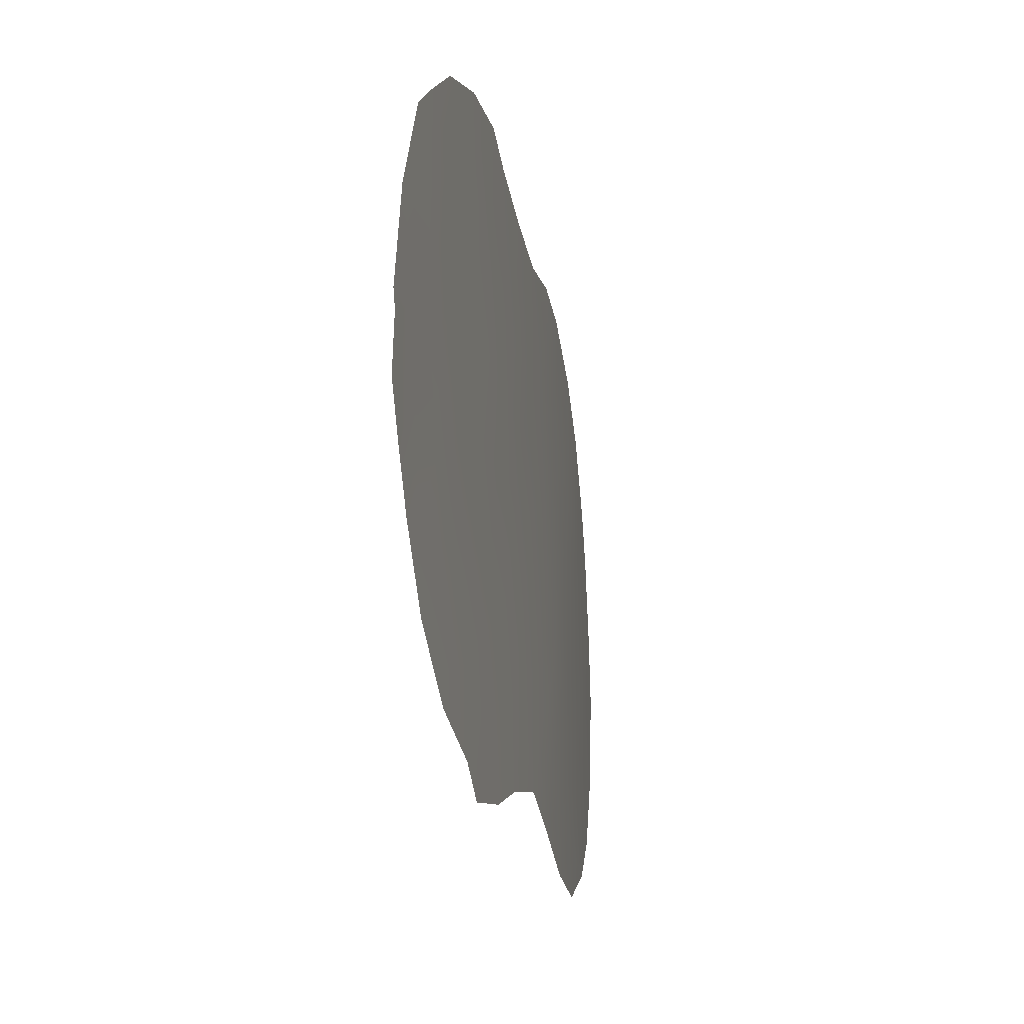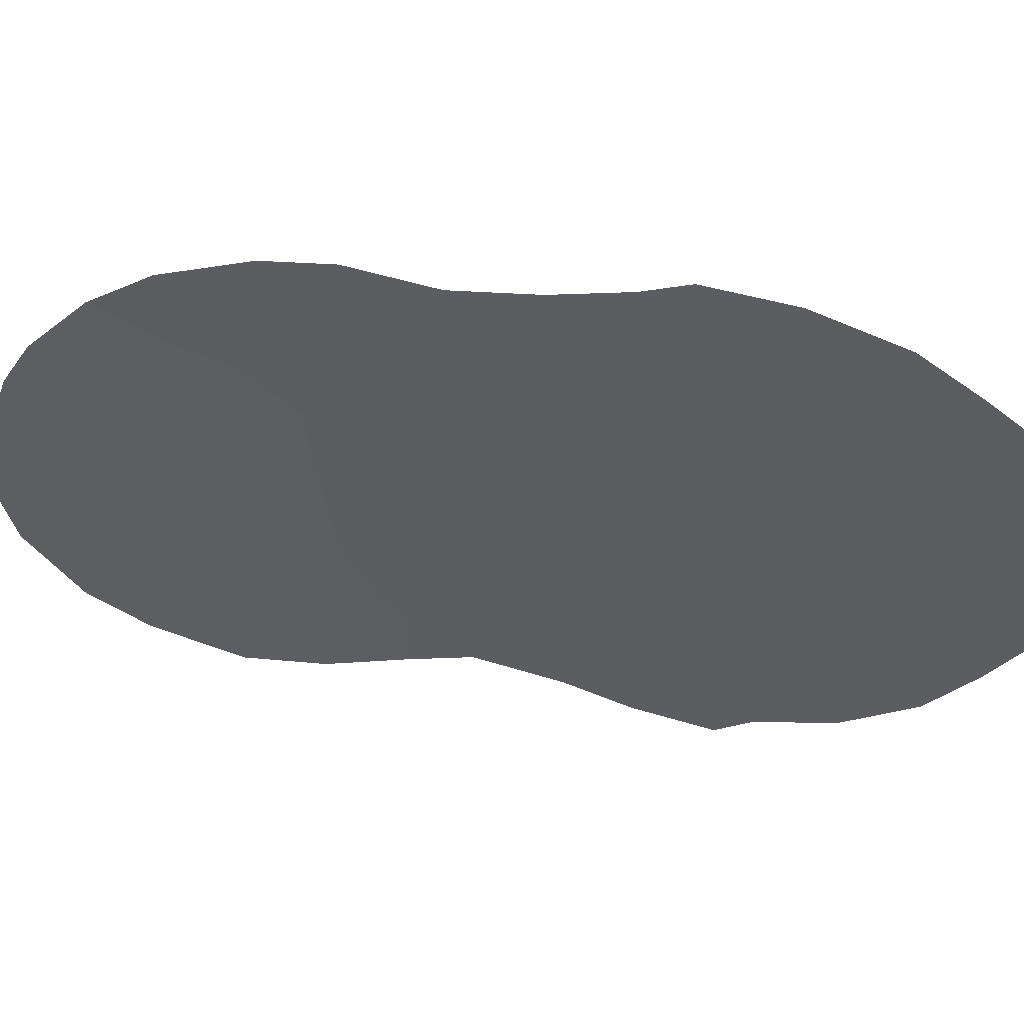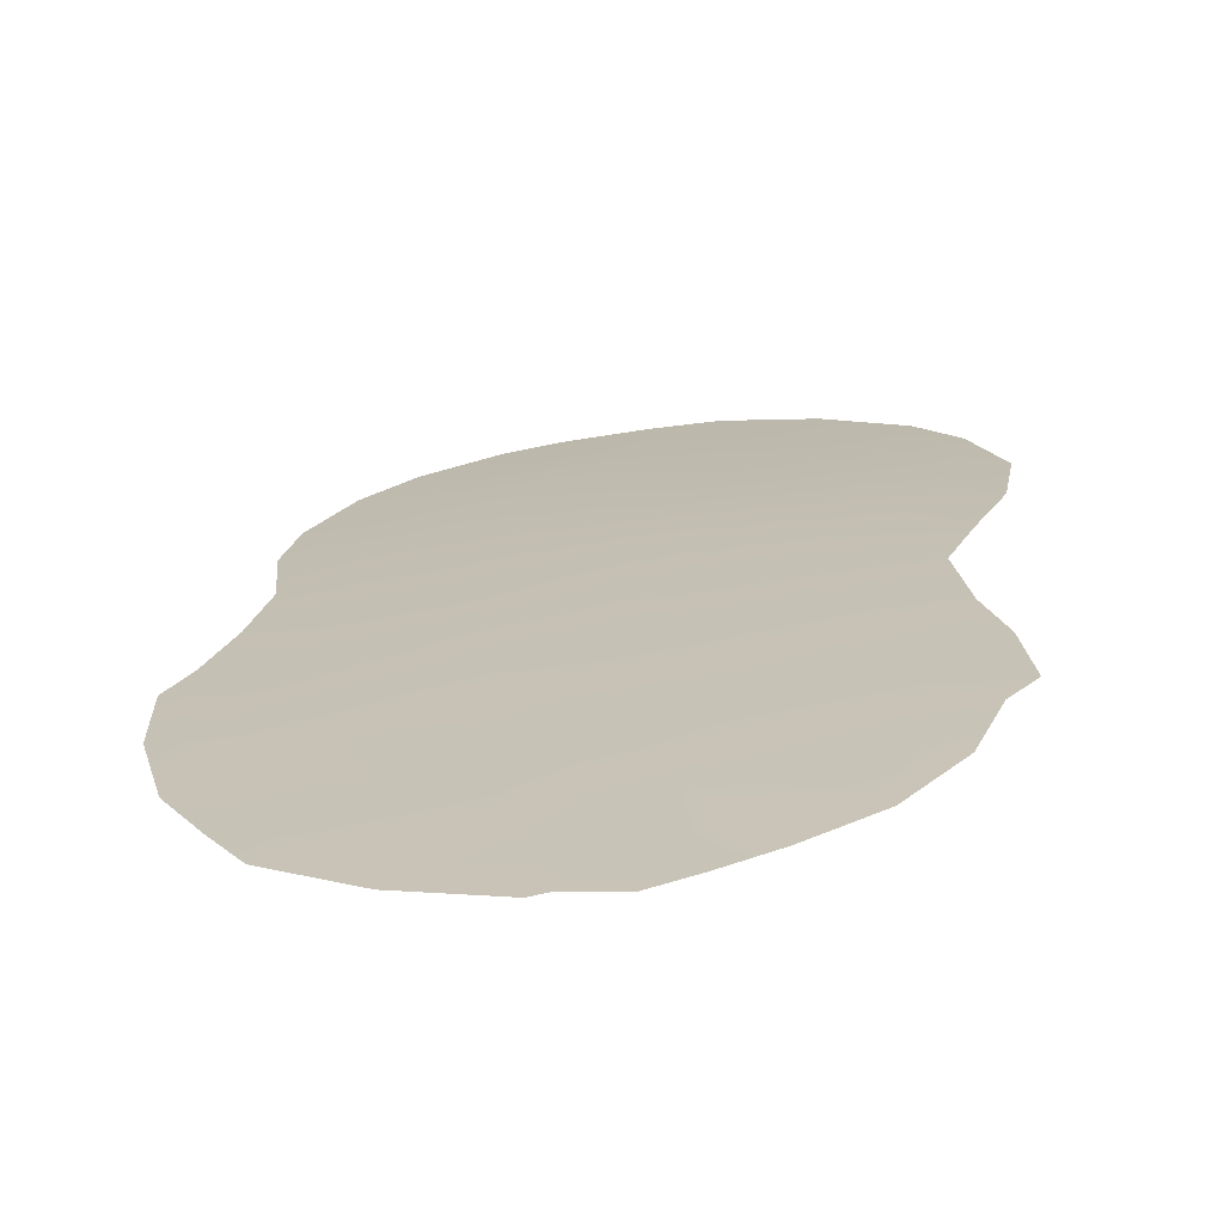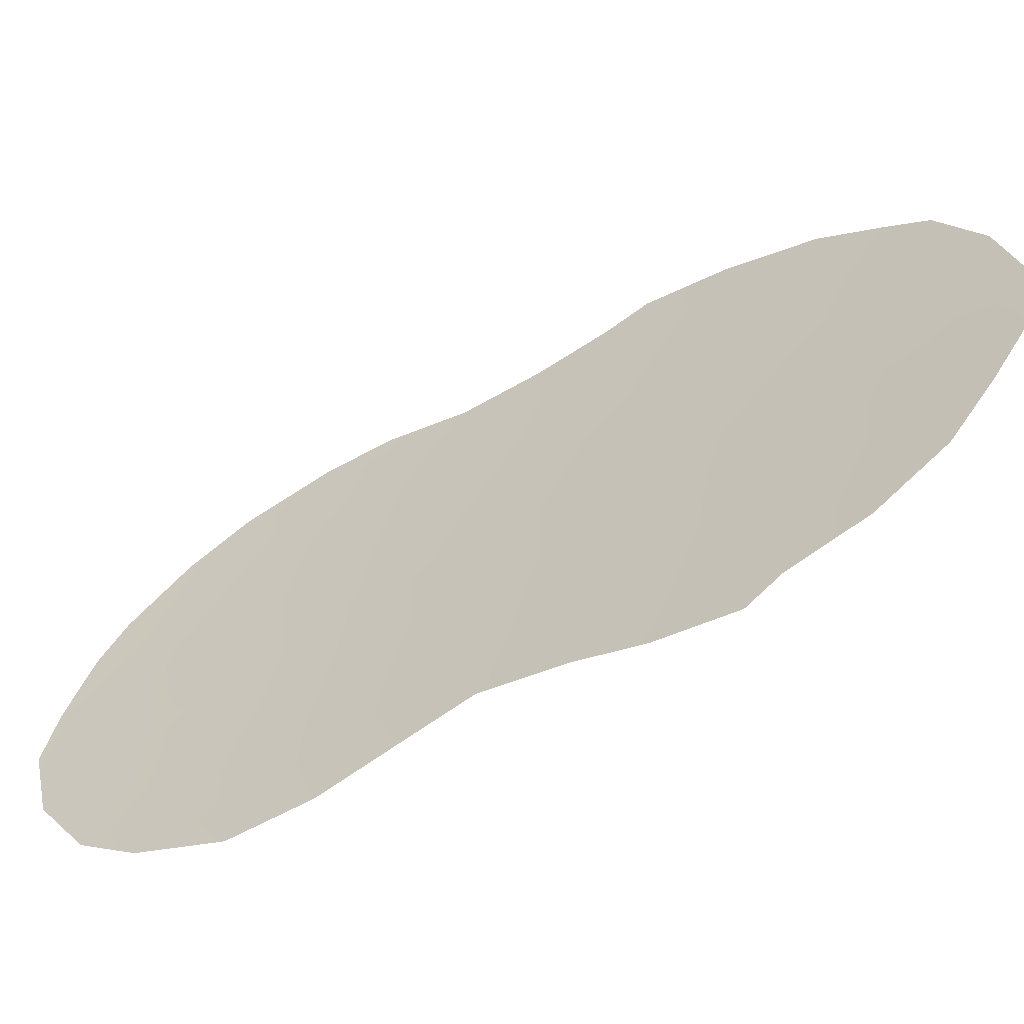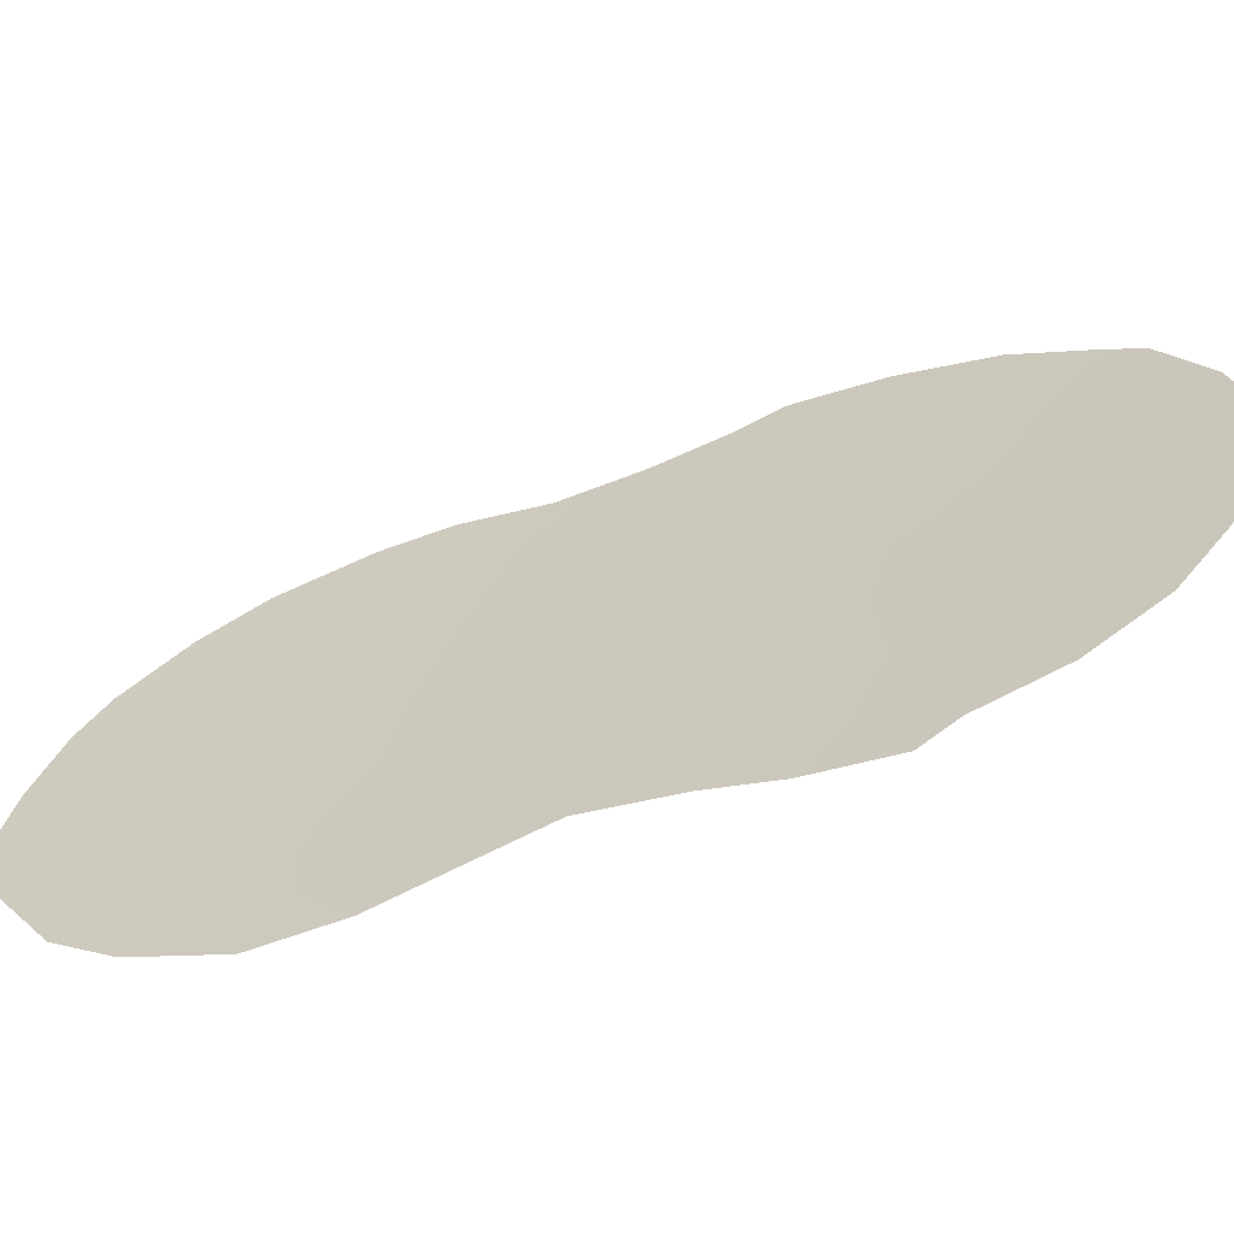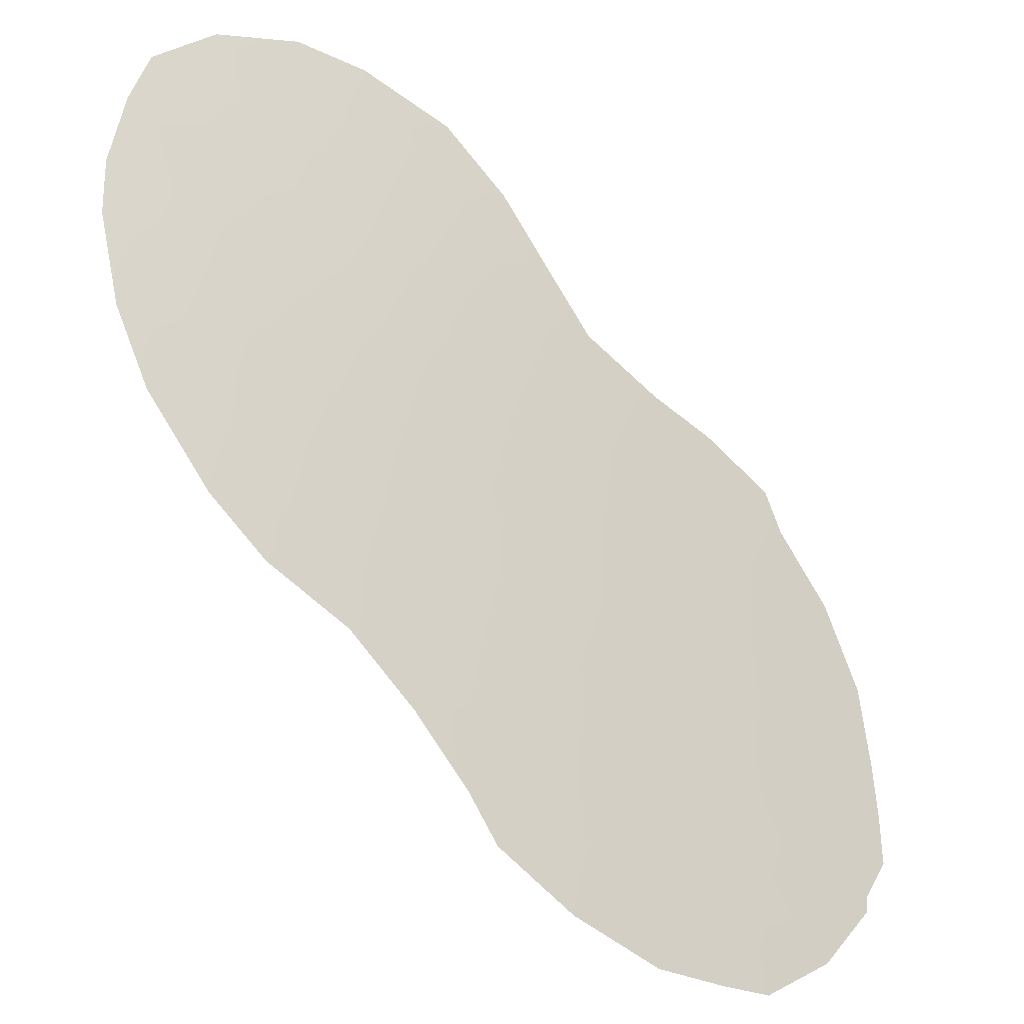
<metadata>
{"format":"obj","ext":"obj","renderer":"f3d","projection":"perspective","resolution":1024,"background":"white","views":[{"elev":-18.6,"azim":-125.4,"up":"+Y"},{"elev":50.8,"azim":144.4,"up":"+Y"},{"elev":-25.8,"azim":-82.2,"up":"+Z"},{"elev":-60.2,"azim":163.2,"up":"+Y"},{"elev":-62.9,"azim":154.1,"up":"+Y"},{"elev":34.9,"azim":-158.3,"up":"+Z"}]}
</metadata>
<code>
v -35.44 -36.07 51.14
v -35.09 -37.72 51.5
v -34.42 -34.84 52.15
v -37.66 -37.82 48.89
v -39.45 -35.11 47.02
v -29.1 -41.54 57.33
v -32.85 -37.46 53.74
v -41.52 -45.4 44.76
v -33.04 -35.49 53.53
v -40.91 -43.72 45.42
v -31.68 -36.21 54.87
v -33.88 -40.3 52.74
v -36.92 -39.73 49.63
v -38.03 -43.45 48.47
v -36.72 -43.28 49.84
v -41.29 -40.13 45.06
v -43.88 -39.27 42.31
v -40.63 -33.99 45.78
v -36.11 -41.62 50.47
v -40.44 -47.19 45.91
v -39.78 -47.83 46.6
v -38 -32.19 48.5
v -36.61 -32.65 49.93
v -38.84 -31.74 47.63
v -43.26 -34.07 43.01
v -29.34 -46.67 57.14
v -32.13 -32.61 54.36
v -27.16 -43.37 59.11
v -44.67 -42.49 41.41
v -45.11 -41.42 40.97
v -35.43 -46.26 51.18
v -40.45 -32.03 45.97
v -44.07 -34.99 42.15
v -26.74 -41.05 59.46
v -44.09 -43.73 42
v -41.88 -46.62 44.34
v -44.84 -37.28 41.31
v -30.43 -33.4 55.99
v -45.17 -39.68 40.93
v -45.06 -40.07 41.05
v -31.09 -47.64 55.5
v -37.06 -46.77 49.49
v -28.07 -36.18 58.23
v -38.3 -47.42 48.17
v -29.23 -34.49 57.14
v -37.49 -34.05 49.04
v -40.32 -45.33 46.04
v -33 -42.05 53.64
v -41.61 -41.93 44.7
v -35.06 -32.87 51.48
v -33.44 -32.45 53.08
v -31.87 -34.29 54.65
v -33.37 -33.74 53.19
v -40.51 -36.03 45.89
v -38.27 -45.41 48.21
v -34.04 -38.71 52.58
v -36.27 -37.76 50.31
v -38.23 -35.81 48.28
v -40.82 -38.16 45.57
v -34.57 -41.7 52.04
v -38.68 -33.75 47.81
v -43.91 -41.23 42.24
v -42.6 -40.44 43.66
v -43.17 -37.51 43.09
v -39.45 -43.88 46.97
v -31.36 -44.62 55.23
v -31.66 -40.72 54.94
v -30.36 -41.53 56.16
v -31.56 -42.74 55.04
v -40.34 -41.89 46.04
v -27.87 -41.36 58.46
v -37.54 -41.58 48.99
v -33.95 -43.59 52.69
v -43.22 -45.35 42.93
v -39.87 -39.9 46.56
v -42.35 -38.72 43.95
v -32.62 -45.84 54
v -30.14 -43.25 56.39
v -28.19 -45.5 58.19
v -28.67 -43.53 57.74
v -35.96 -34.3 50.6
v -34.12 -36.67 52.47
v -42.13 -32.89 44.21
v -33.73 -45.13 52.91
v -43.47 -43.09 42.67
v -31.15 -46.28 55.44
v -32.75 -39.72 53.86
v -36.9 -35.85 49.66
v -35.39 -39.63 51.21
v -43.59 -36.05 42.65
v -38.36 -39.76 48.13
v -28.66 -39.59 57.74
v -42.67 -42.08 43.56
v -30.53 -35.09 55.95
v -26.99 -39.45 59.23
v -37.26 -44.85 49.28
v -36.13 -44.88 50.46
v -34.91 -45.12 51.72
v -35.31 -43.45 51.3
v -41.83 -34.91 44.52
v -41.84 -36.82 44.49
v -34.17 -46.8 52.47
v -32.67 -47.48 53.96
v -29.29 -36.58 57.14
v -27.51 -37.45 58.74
v -31.47 -38.53 55.1
v -29.81 -45.08 56.7
v -29.99 -39.91 56.49
v -32.68 -44.06 53.96
v -38.93 -41.72 47.53
v -39.4 -46.08 47.02
v -42.23 -43.62 44.02
v -39.23 -37.58 47.24
v -42.71 -35.92 43.59
v -39.67 -33.3 46.79
v -30.47 -37.07 56.04
v -29.84 -38.27 56.63
v -28.51 -37.78 57.86
f 111 21 20
f 81 23 50
f 61 24 22
f 100 25 83
f 27 52 53
f 86 26 41
f 19 72 13
f 101 54 59
f 17 40 39
f 11 106 7
f 80 79 107
f 2 1 82
f 57 89 13
f 91 110 75
f 63 49 93
f 110 65 70
f 55 65 14
f 60 48 73
f 80 107 78
f 17 76 63
f 94 45 104
f 108 68 67
f 46 22 23
f 9 7 82
f 72 19 15
f 20 47 111
f 50 51 53
f 53 51 27
f 26 86 107
f 28 80 71
f 89 2 56
f 4 57 13
f 9 3 53
f 9 53 52
f 46 61 22
f 30 62 29
f 89 19 13
f 64 17 37
f 68 6 78
f 36 74 8
f 112 8 74
f 10 8 112
f 61 115 24
f 49 70 10
f 66 77 109
f 18 5 54
f 28 71 34
f 68 69 67
f 36 8 20
f 8 47 20
f 8 10 47
f 101 100 54
f 59 54 113
f 29 85 35
f 74 35 85
f 112 74 85
f 100 114 25
f 65 47 10
f 70 49 16
f 70 16 75
f 59 76 101
f 52 27 38
f 107 66 78
f 82 7 56
f 79 26 107
f 78 6 80
f 50 53 3
f 81 50 3
f 17 62 40
f 30 40 62
f 9 82 3
f 9 11 7
f 89 60 19
f 99 19 60
f 32 18 83
f 81 3 1
f 59 75 16
f 70 75 110
f 39 37 17
f 56 2 82
f 69 66 109
f 93 112 85
f 80 28 79
f 71 80 6
f 7 87 56
f 87 12 56
f 107 86 66
f 82 1 3
f 64 37 90
f 64 90 114
f 16 63 76
f 1 88 81
f 81 46 23
f 13 91 4
f 4 91 113
f 66 69 78
f 69 68 78
f 63 16 49
f 94 52 38
f 45 94 38
f 70 65 10
f 95 71 92
f 71 95 34
f 55 96 42
f 18 100 83
f 73 99 60
f 94 11 52
f 11 9 52
f 14 65 110
f 14 110 72
f 15 96 14
f 42 96 97
f 96 15 97
f 72 15 14
f 98 73 84
f 69 48 67
f 48 12 87
f 60 12 48
f 65 111 47
f 110 91 72
f 91 13 72
f 62 17 63
f 16 76 59
f 55 42 44
f 111 55 44
f 111 44 21
f 54 100 18
f 89 57 2
f 57 4 88
f 101 76 64
f 99 15 19
f 58 46 88
f 116 104 117
f 42 97 31
f 31 97 98
f 98 102 31
f 98 97 99
f 97 15 99
f 98 99 73
f 77 103 102
f 104 45 43
f 102 98 84
f 87 106 67
f 41 103 86
f 103 77 86
f 118 117 104
f 105 95 118
f 118 95 92
f 90 33 25
f 106 87 7
f 94 116 11
f 84 77 102
f 5 58 113
f 85 62 93
f 93 62 63
f 5 18 115
f 68 108 6
f 62 85 29
f 113 54 5
f 73 109 84
f 109 73 48
f 109 77 84
f 69 109 48
f 17 64 76
f 96 55 14
f 86 77 66
f 58 5 61
f 57 88 1
f 111 65 55
f 2 57 1
f 112 49 10
f 112 93 49
f 90 37 33
f 58 88 4
f 113 91 75
f 75 59 113
f 88 46 81
f 113 58 4
f 101 114 100
f 114 90 25
f 64 114 101
f 106 108 67
f 58 61 46
f 115 32 24
f 116 106 11
f 115 61 5
f 115 18 32
f 12 60 89
f 12 89 56
f 108 117 92
f 92 71 6
f 104 116 94
f 48 87 67
f 108 92 6
f 116 117 106
f 105 118 43
f 104 43 118
f 118 92 117
f 117 108 106

</code>
